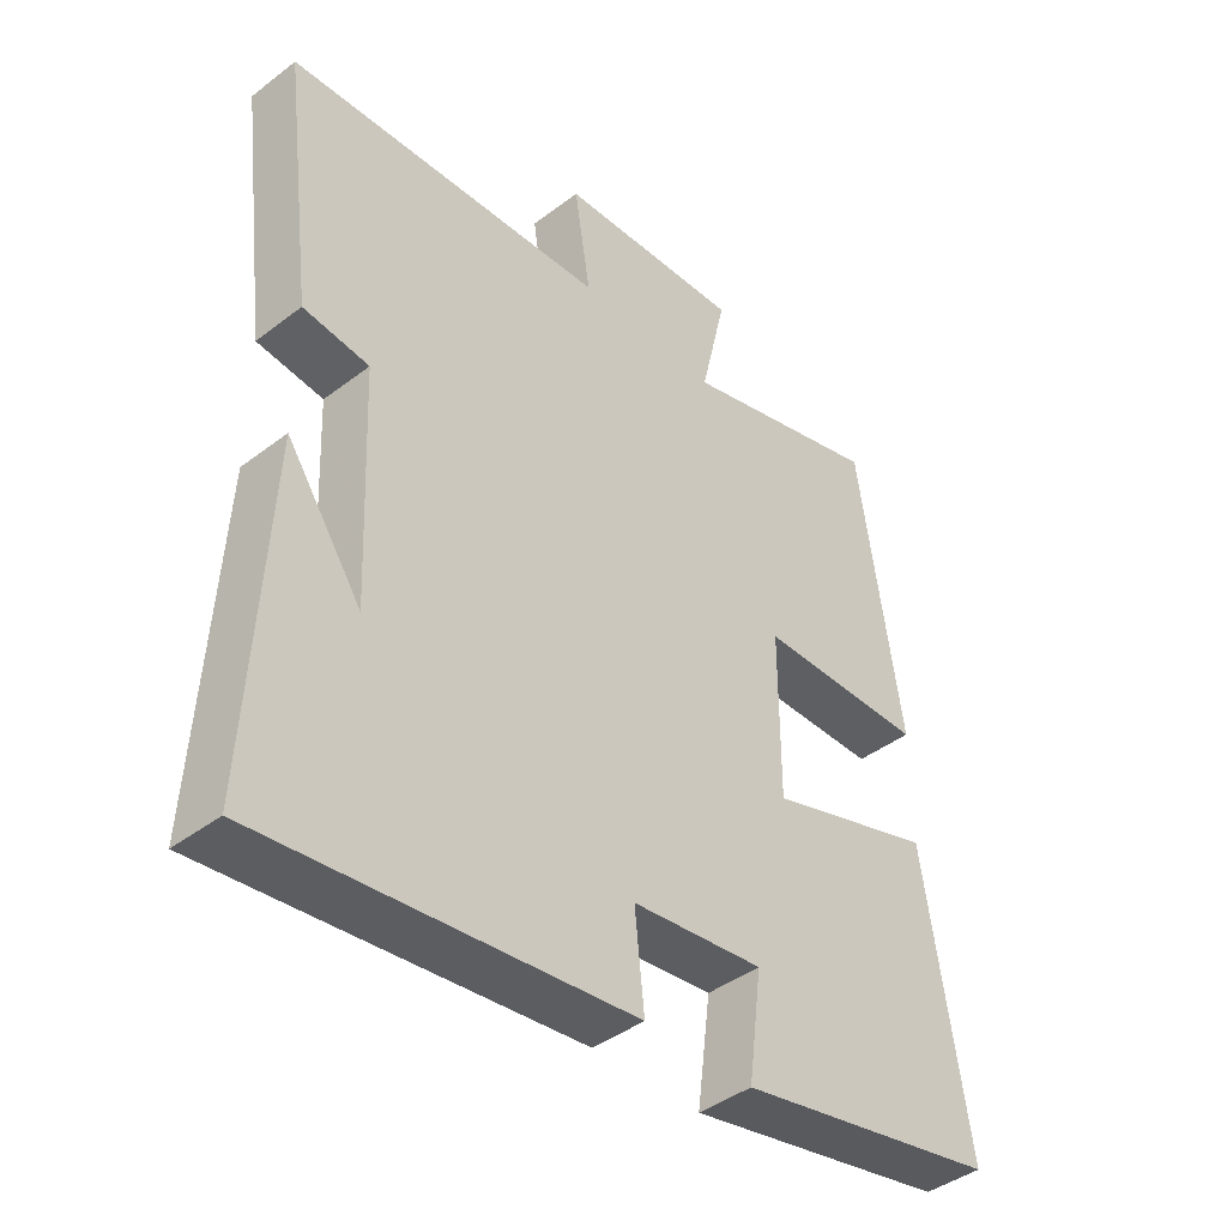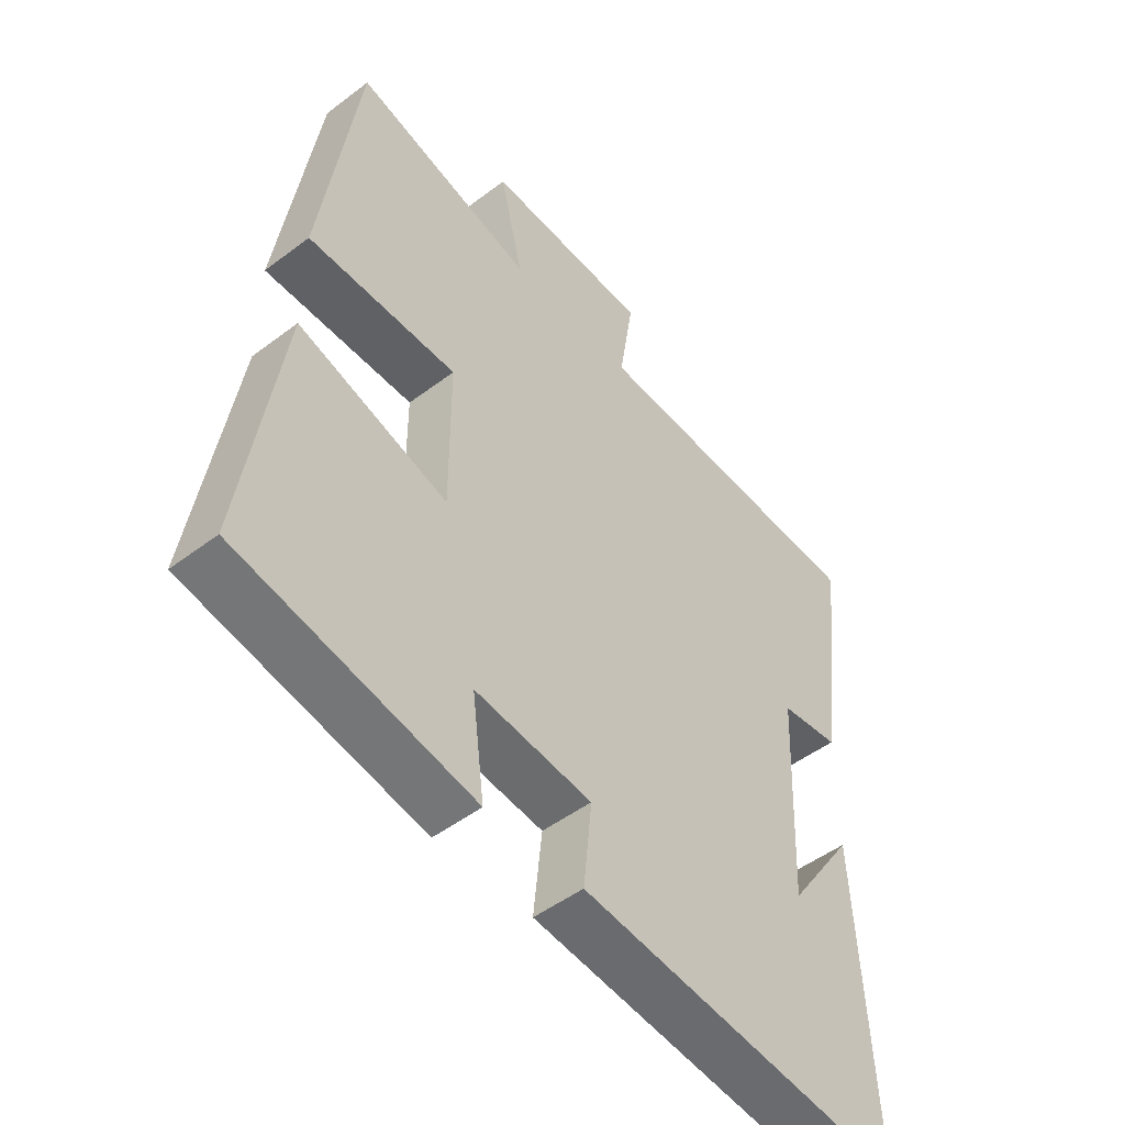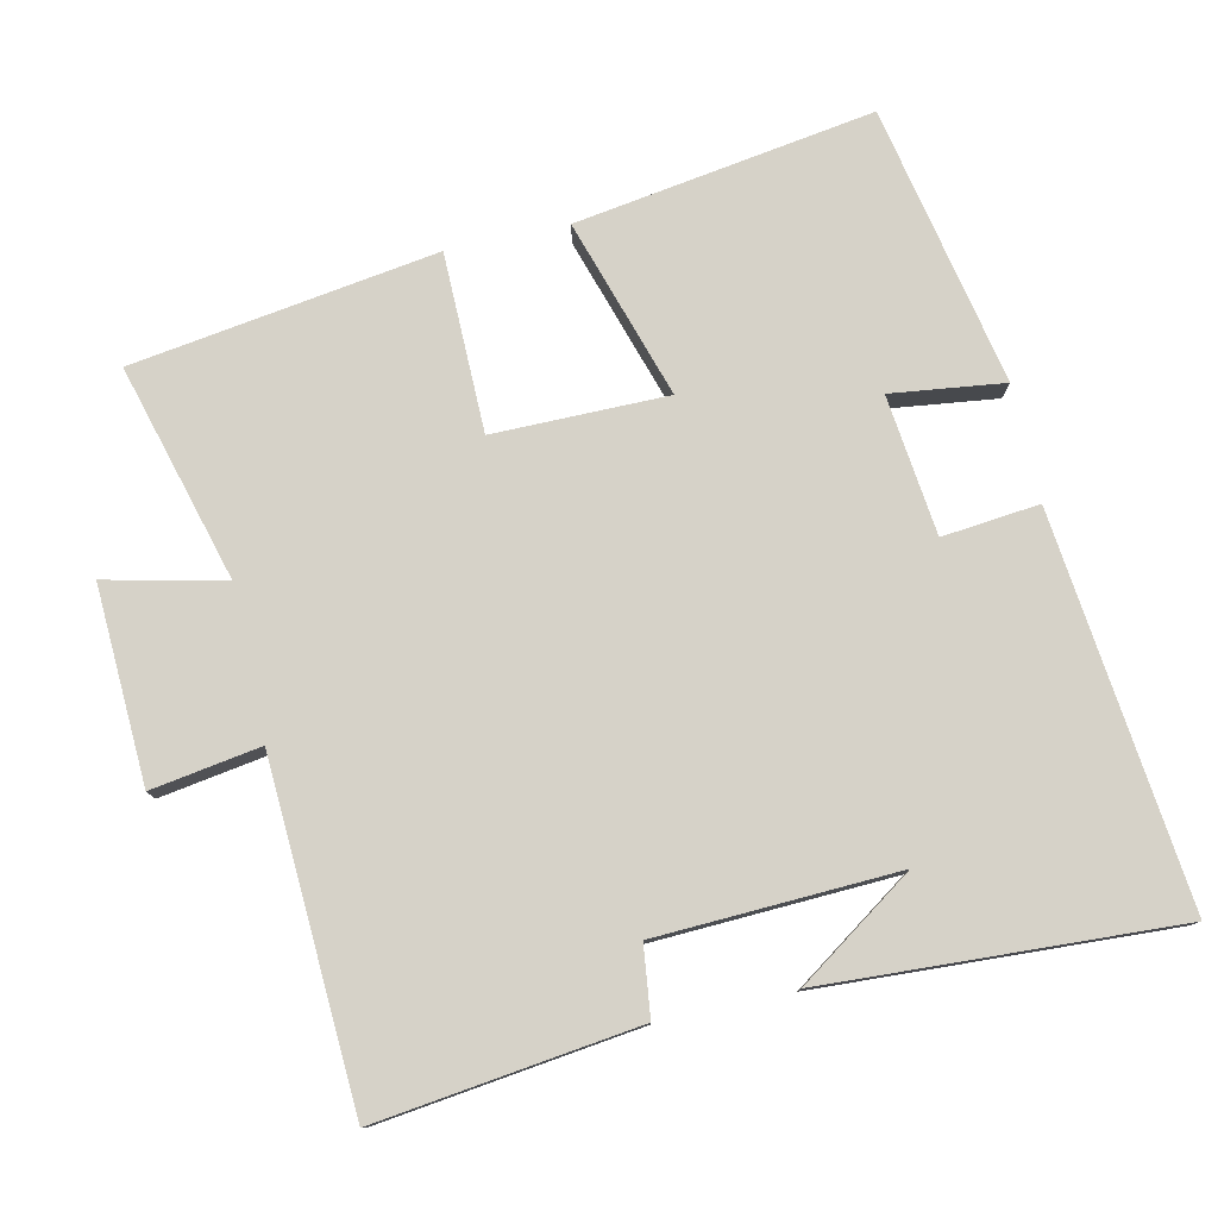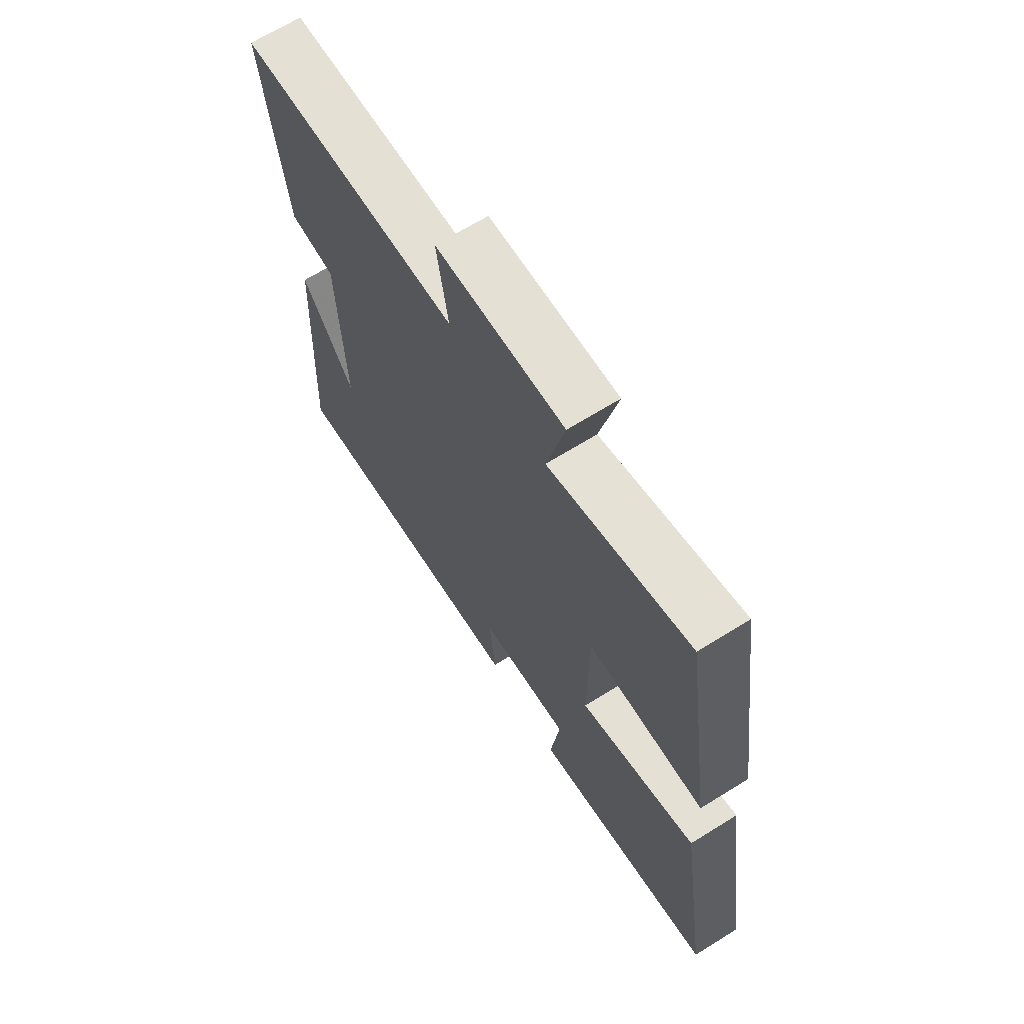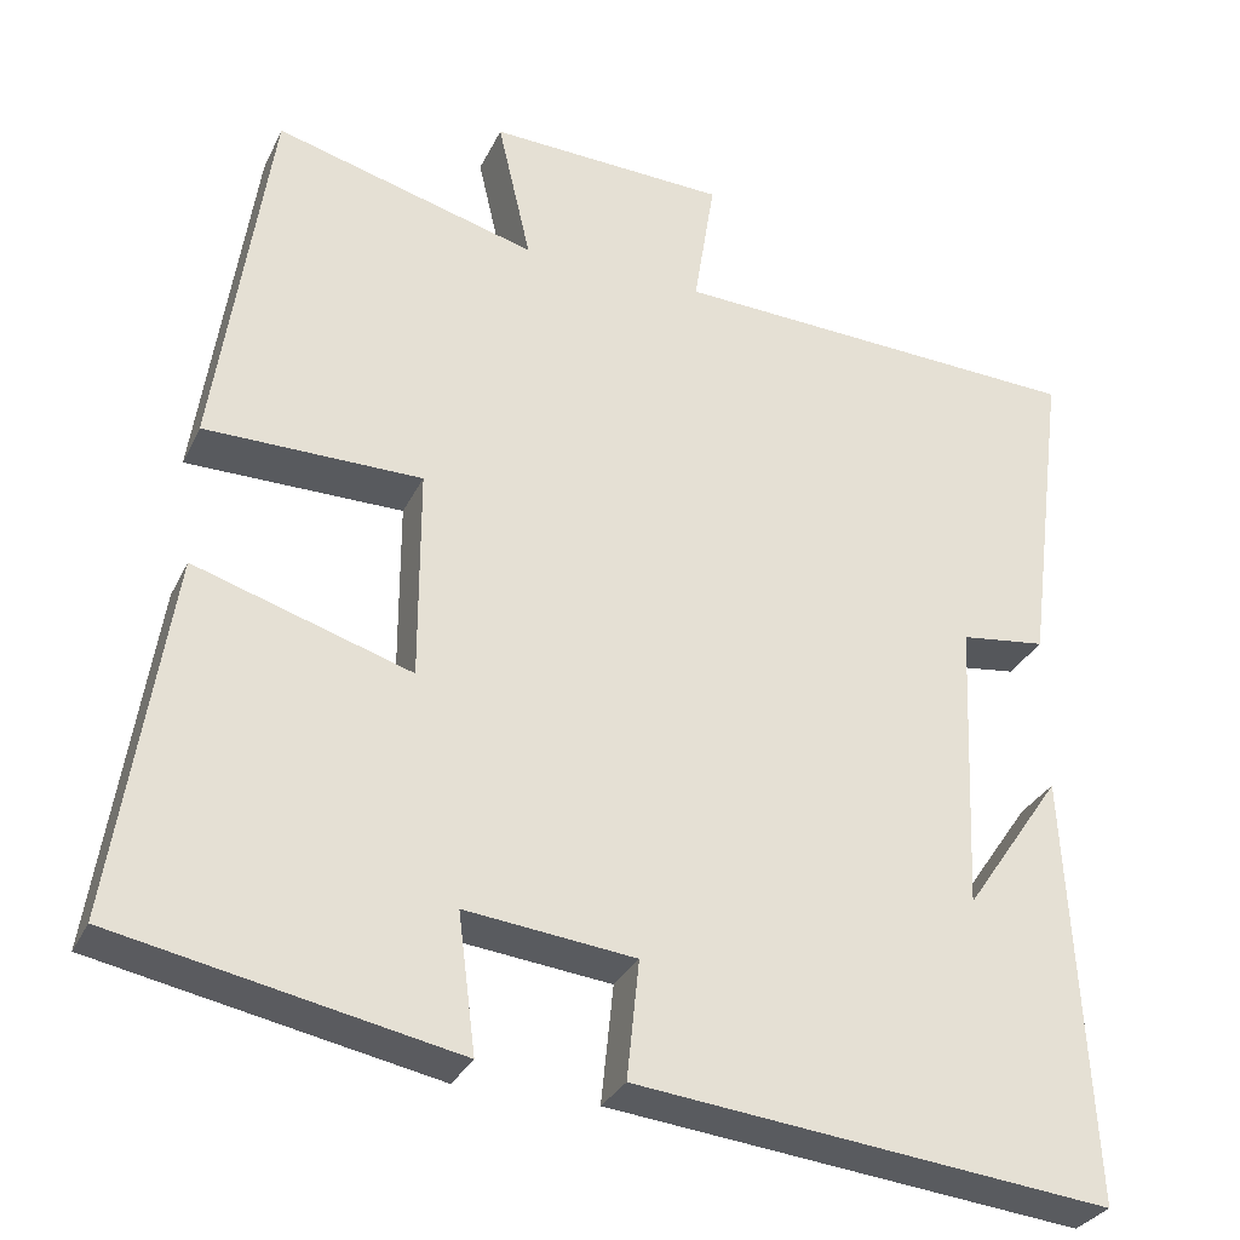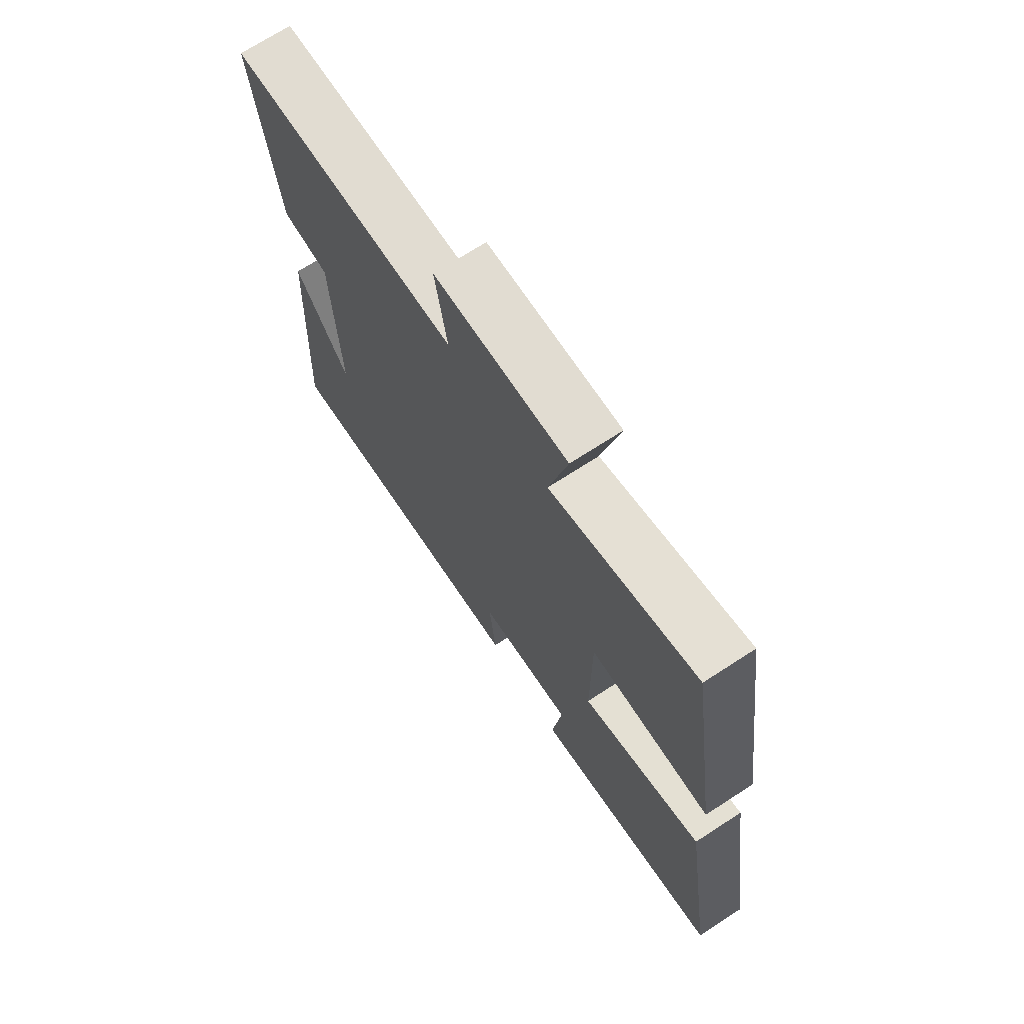
<metadata>
{"format":"obj","ext":"obj","renderer":"f3d","projection":"perspective","resolution":1024,"background":"white","views":[{"elev":-42.1,"azim":132.5,"up":"+Z"},{"elev":-49.1,"azim":-49.9,"up":"+Z"},{"elev":78.4,"azim":77.5,"up":"+Y"},{"elev":67.4,"azim":-121.9,"up":"+Z"},{"elev":-30.6,"azim":-22.0,"up":"+Z"},{"elev":70.8,"azim":-123.0,"up":"+Z"}]}
</metadata>
<code>
v -0.437 0.07 0.583
v -0.137 0.07 0.5
v -0.175 0.07 0.664
v 0.097 0.07 0.652
v 0.073 0.07 0.5
v 0.546 0.07 0.477
v 0.5 0.07 0.114
v 0.403 0.07 0.102
v 0.389 0.07 -0.232
v 0.5 0.07 -0.07
v 0.526 0.07 -0.559
v -0.016 0.07 -0.5
v -0.002 0.07 -0.365
v -0.196 0.07 -0.343
v -0.176 0.07 -0.5
v -0.564 0.07 -0.422
v -0.5 0.07 -0.007
v -0.252 0.07 -0.085
v -0.252 0.07 0.157
v -0.5 0.07 0.159
v -0.437 0 0.583
v -0.137 0 0.5
v -0.175 0 0.664
v 0.097 0 0.652
v 0.073 0 0.5
v 0.546 0 0.477
v 0.5 0 0.114
v 0.403 0 0.102
v 0.389 0 -0.232
v 0.5 0 -0.07
v 0.526 0 -0.559
v -0.016 0 -0.5
v -0.002 0 -0.365
v -0.196 0 -0.343
v -0.176 0 -0.5
v -0.564 0 -0.422
v -0.5 0 -0.007
v -0.252 0 -0.085
v -0.252 0 0.157
v -0.5 0 0.159
f 19 20 1 2
f 18 19 2
f 16 17 18
f 15 16 18
f 14 15 18
f 13 14 18 2
f 11 12 13
f 11 13 2
f 9 10 11
f 9 11 2 3
f 8 9 3
f 5 6 7 8
f 5 8 3
f 3 4 5
f 22 21 40 39
f 22 39 38
f 38 37 36
f 38 36 35
f 38 35 34
f 22 38 34 33
f 33 32 31
f 22 33 31
f 31 30 29
f 23 22 31 29
f 23 29 28
f 28 27 26 25
f 23 28 25
f 25 24 23
f 1 21 22 2
f 2 22 23 3
f 3 23 24 4
f 4 24 25 5
f 5 25 26 6
f 6 26 27 7
f 7 27 28 8
f 8 28 29 9
f 9 29 30 10
f 10 30 31 11
f 11 31 32 12
f 12 32 33 13
f 13 33 34 14
f 14 34 35 15
f 15 35 36 16
f 16 36 37 17
f 17 37 38 18
f 18 38 39 19
f 19 39 40 20
f 20 40 21 1

</code>
